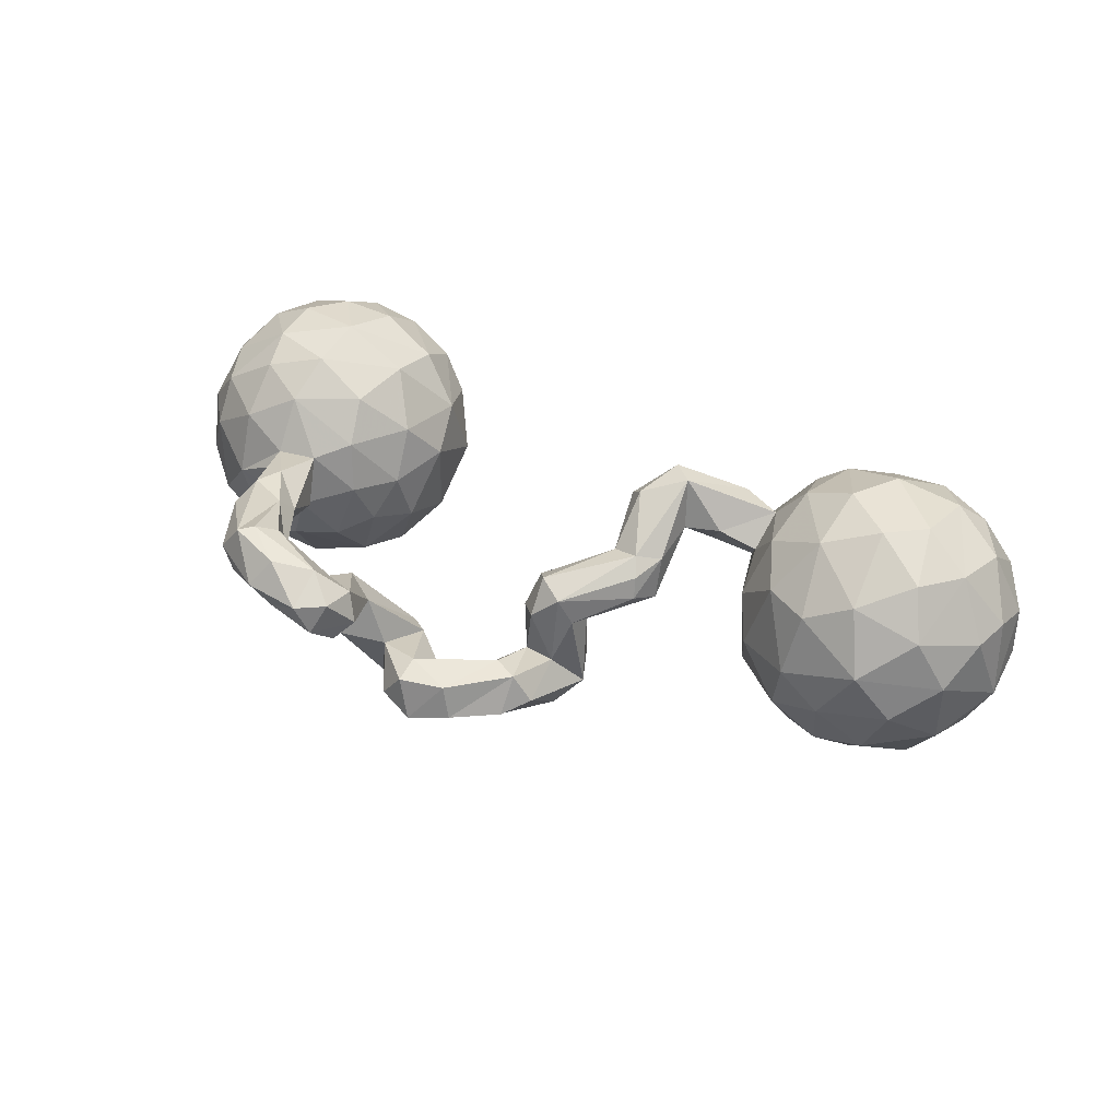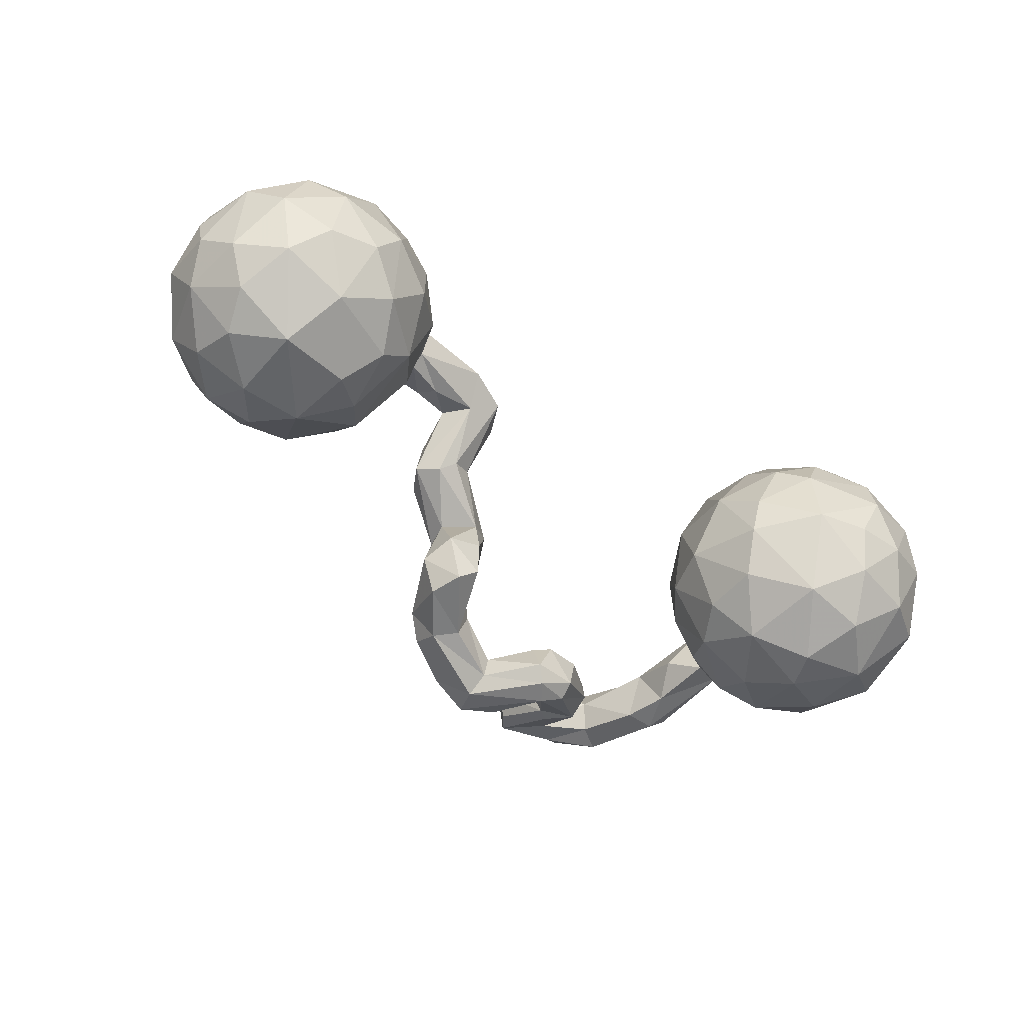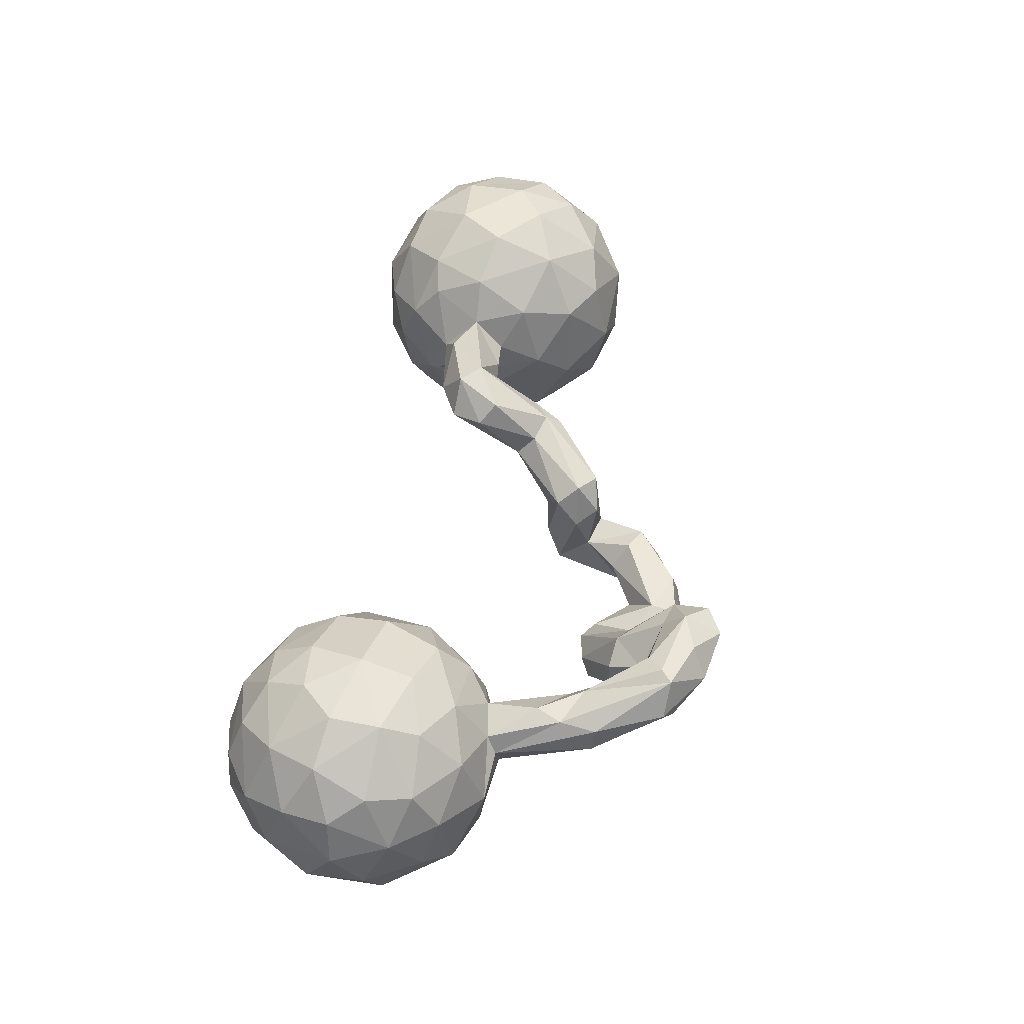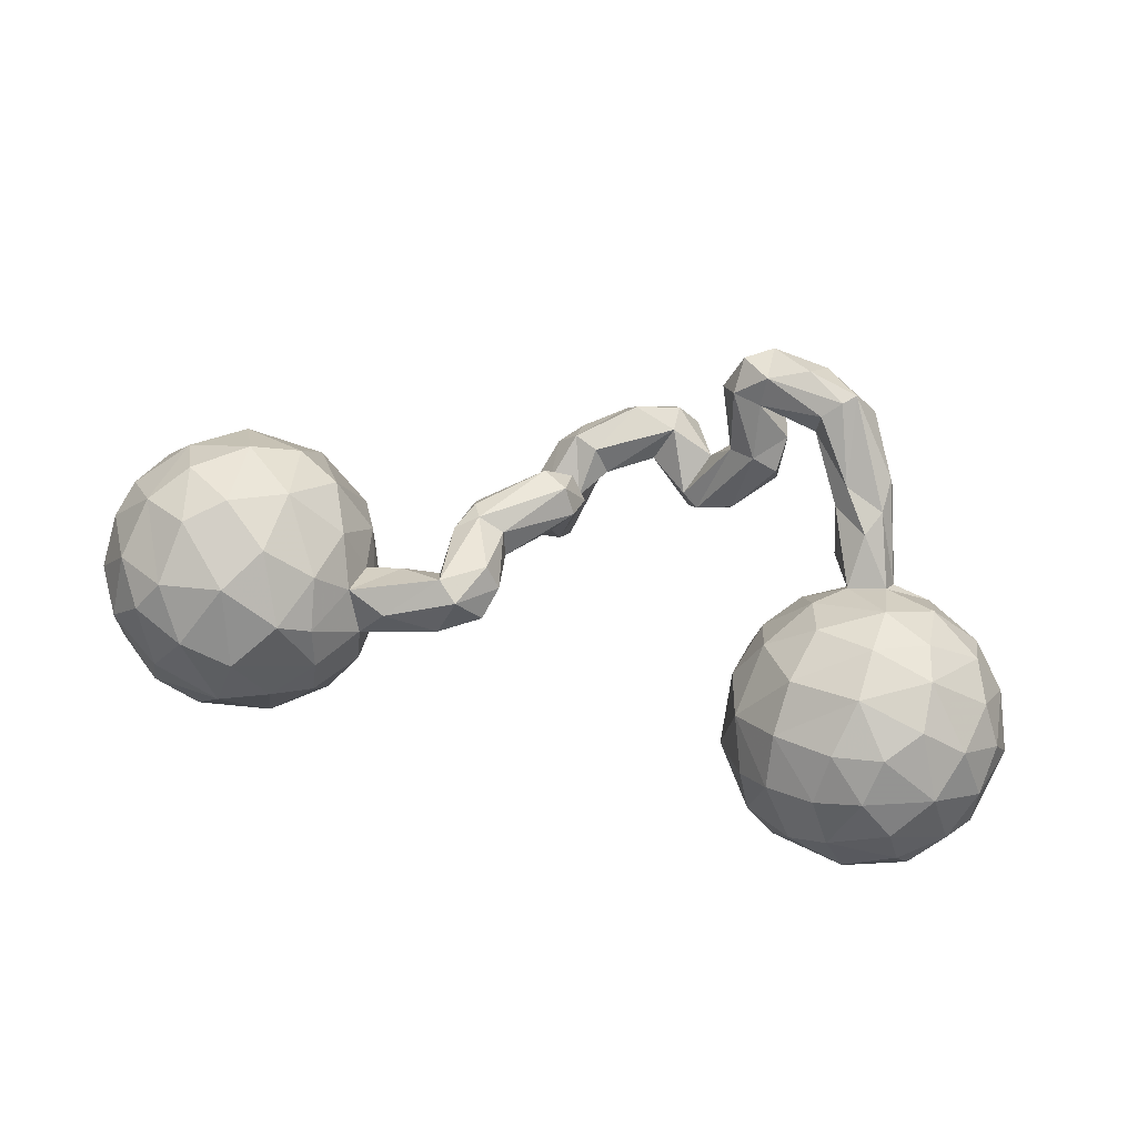
<metadata>
{"format":"obj","ext":"obj","renderer":"f3d","projection":"perspective","resolution":1024,"background":"white","views":[{"elev":41.1,"azim":25.3,"up":"+Z"},{"elev":-72.1,"azim":146.0,"up":"+Z"},{"elev":55.0,"azim":-80.8,"up":"+Z"},{"elev":79.1,"azim":-169.6,"up":"+Z"}]}
</metadata>
<code>
v -0.2221 -0.3314 -0.1755
v -0.1749 -0.2659 -0.1676
v -0.536 -0.3148 0.1269
v 0.2306 -0.1517 0.03861
v -0.0982 -0.4554 -0.144
v -0.7036 -0.01709 -0.1845
v -0.4434 -0.2539 0.09482
v -0.3522 0.2736 0.05871
v -0.6377 0.1942 -0.2605
v -0.4148 -0.08273 0.02651
v 0.1549 -0.05637 0.04719
v 0.7274 0.02751 0.253
v -0.4286 -0.05703 0.1187
v -0.3919 0.2086 0.1803
v 0.564 -0.1677 0.1323
v 0.8269 -0.1188 -0.0985
v 0.19 -0.04444 0.01343
v -0.3538 -0.4932 0.07825
v -0.7448 0.3217 0.06825
v 0.218 0.07694 0.1924
v 0.8525 0.1953 0.08881
v 0.04287 -0.2293 -0.09628
v -0.271 -0.4145 0.1174
v -0.5036 -0.1992 0.1298
v 0.0798 -0.133 -0.01227
v -0.3518 0.03709 0.1176
v 0.4523 -0.008757 -0.1812
v 0.06205 -0.3815 -0.1331
v 0.3085 0.05257 0.06039
v 0.5705 0.05493 0.26
v -0.2791 -0.5284 0.1256
v -0.6323 0.3463 0.1447
v 0.7665 0.08488 -0.2386
v -0.3876 -0.05847 -0.05312
v -0.5252 0.13 0.2597
v 0.007363 -0.3036 -0.1674
v 0.4209 0.07851 0.1442
v -0.4021 0.1532 -0.2198
v -0.4557 -0.09444 -0.09089
v -0.6961 0.2736 0.186
v -0.5107 -0.1299 -0.007193
v -0.4954 0.2337 0.2304
v -0.3495 -0.4801 0.1749
v -0.7963 0.2753 0.003211
v -0.4613 -0.1748 0.04071
v -0.538 0.0315 0.2394
v -0.3607 0.271 -0.1083
v -0.4606 0.373 0.04685
v -0.2573 -0.2722 -0.1487
v 0.6852 -0.2075 0.06359
v 0.4128 -0.0616 0.04924
v 0.7294 0.1958 -0.2135
v 0.6091 -0.1618 -0.1571
v -0.3843 -0.397 0.1728
v 0.4644 0.2583 0.03239
v 0.02551 -0.3184 -0.06159
v -0.2928 -0.4159 -0.02435
v -0.5782 -0.13 0.06522
v 0.1317 -0.1451 -0.1404
v 0.5944 0.176 -0.2377
v 0.5243 -0.1717 -0.09099
v -0.5627 -0.1342 0.01329
v -0.478 0.05674 -0.2518
v 0.5355 0.2889 0.07994
v 0.4227 -0.06005 -0.1117
v 0.2137 -0.1087 0.1049
v 0.04891 -0.3351 -0.1763
v -0.2779 -0.3269 0.05143
v 0.2156 -0.06893 -0.008499
v -0.4901 -0.1012 0.09611
v -0.649 0.1652 0.247
v 0.9029 0.0978 -0.03766
v 0.7543 0.2744 0.09868
v 0.04937 -0.1664 -0.1714
v 0.5056 0.0369 -0.2345
v -0.3332 -0.3216 -0.03255
v 0.9009 -0.01742 -0.04619
v -0.4366 0.3622 -0.0501
v -0.164 -0.429 -0.1256
v -0.2258 -0.4993 0.1271
v 0.2541 -0.1019 0.01289
v 0.1637 -0.09084 0.09033
v -0.4306 -0.03253 -0.1694
v 0.8409 0.09882 0.173
v -0.323 0.1734 0.09505
v -0.4854 -0.4389 0.1316
v -0.438 0.003946 0.188
v 0.3965 0.1811 0.00297
v -0.09348 -0.3579 -0.1556
v -0.2275 -0.4859 0.03628
v -0.274 -0.4559 0.1619
v -0.7431 0.3236 -0.08076
v -0.2181 -0.431 0.1114
v -0.2586 -0.2566 -0.0756
v -0.7324 -0.07168 -0.07981
v 0.1106 -0.2324 0.04998
v -0.7859 0.237 0.111
v 0.5361 -0.08691 -0.2079
v -0.8057 0.03317 0.06747
v 0.3482 0.1159 0.1494
v -0.5945 0.2947 -0.2217
v -0.327 -0.3183 0.01923
v 0.8836 0.09054 -0.1129
v -0.7849 -0.02374 -0.01962
v 0.8998 0.1034 0.05768
v -0.5438 -0.0484 -0.2034
v 0.06909 -0.3412 -0.06679
v 0.08164 -0.1861 -0.2053
v 0.3792 0.109 0.0387
v -0.3193 -0.4578 0.04759
v -0.7996 0.05802 -0.125
v -0.5176 -0.3249 0.04636
v -0.4422 -0.4444 0.1893
v 0.1045 -0.2484 -0.08823
v -0.3081 0.08844 0.03836
v 0.2549 0.03867 0.1942
v -0.5883 0.2272 0.2438
v 0.769 0.2906 0.004369
v 0.6786 0.2629 -0.1643
v 0.6375 0.05592 -0.274
v -0.1908 -0.2472 -0.1012
v -0.3177 0.09975 -0.1074
v 0.4046 0.02194 0.08963
v -0.3115 0.2122 -0.03448
v -0.1972 -0.4563 0.06376
v -0.517 0.2104 -0.2628
v -0.625 -0.1047 -0.1264
v 0.7741 -0.1413 0.1292
v 0.1487 0.02446 0.139
v 0.1035 -0.3373 -0.1195
v -0.3828 -0.3852 0.1105
v -0.5472 -0.3108 0.07998
v 0.6209 -0.2109 -0.04002
v 0.745 -0.08356 0.2089
v -0.7943 0.2109 -0.1363
v -0.6546 0.3523 -0.1368
v -0.6414 -0.000215 0.2136
v -0.2691 -0.3988 -0.04025
v -0.08879 -0.4047 -0.1711
v -0.6556 -0.1207 0.02364
v 0.3936 0.1433 0.08664
v -0.7399 -0.002746 0.1527
v 0.6554 -0.08809 -0.2281
v 0.8115 -0.0125 0.1999
v -0.3373 0.007914 -0.07449
v -0.4555 -0.283 0.1344
v 0.1698 0.08428 0.13
v 0.7894 0.2533 -0.1092
v -0.5624 -0.1123 0.09773
v 0.7386 -0.004664 -0.2445
v -0.5249 0.3752 0.1037
v -0.3852 -0.5077 0.126
v 0.8301 -0.1362 0.03586
v 0.2272 -0.1382 0.07765
v -0.339 -0.3779 -0.02728
v 0.6009 0.2608 0.1667
v -0.5564 -0.05077 0.188
v -0.1224 -0.4363 -0.06982
v 0.7934 0.1881 0.1763
v 0.5529 -0.0635 0.226
v -0.5618 0.3536 -0.1586
v 0.8892 0.01011 0.09704
v 0.06489 -0.2007 0.06797
v 0.7701 -0.08702 -0.1925
v 0.2235 0.05774 0.08029
v -0.5672 0.3057 0.1983
v -0.5291 -0.2469 0.1331
v -0.8351 0.1405 0.03688
v 0.3799 0.07886 0.02703
v 0.2646 0.0101 0.1036
v 0.154 -0.21 -0.1556
v 0.2563 -0.08234 0.0923
v -0.2608 -0.3091 -0.1574
v -0.6159 0.017 -0.2443
v 0.2466 0.122 0.1211
v 0.6979 0.2395 0.1868
v -0.7128 0.2646 -0.1957
v 0.4775 0.07947 0.2123
v -0.5943 0.08598 -0.2714
v 0.4118 0.1266 -0.1252
v -0.6615 0.3754 0.06514
v 0.378 0.05733 -0.03437
v 0.4609 0.1146 -0.1911
v -0.6511 -0.07874 0.1374
v -0.003321 -0.2883 -0.1036
v -0.4095 -0.4241 0.07674
v -0.4678 0.3308 -0.1631
v -0.1604 -0.2717 -0.0976
v -0.6912 0.3738 -0.006105
v -0.5813 0.3971 -0.07281
v -0.8237 0.1964 -0.06734
v 0.8498 0.01212 -0.1667
v -0.4825 0.3139 0.1701
v 0.4686 0.1718 0.175
v 0.4437 -0.1229 -0.01046
v -0.4913 -0.2479 0.02167
v -0.2515 -0.524 0.07226
v -0.1982 -0.2935 -0.1859
v 0.6892 0.3145 -0.05602
v 0.6303 0.3141 0.07147
v -0.3703 0.2274 -0.1674
v -0.3904 0.05051 -0.1896
v 0.176 -0.00479 0.1725
v 0.505 0.2159 -0.1713
v 0.4493 -0.02095 0.1607
v -0.3981 0.297 0.1223
v 0.705 -0.178 -0.1236
v 0.5506 0.303 -0.05243
v 0.02701 -0.2029 -0.01158
v -0.8033 0.1461 0.1235
v 0.1426 -0.1704 -0.0235
v 0.8246 0.1361 -0.1836
v 0.05911 -0.2428 0.004634
v 0.6516 -0.1493 0.1749
v -0.3806 0.3267 -0.01339
v 0.6308 0.1389 0.2554
v 0.5851 0.2784 -0.1366
v -0.03787 -0.4219 -0.06988
v -0.02149 -0.434 -0.1304
v 0.7499 0.1452 0.2283
v -0.5699 0.4024 0.01435
v 0.6552 -0.02495 0.2577
v 0.5438 -0.1975 0.01597
v 0.4521 0.2387 -0.06276
v 0.3339 0.01525 0.1144
v -0.4177 -0.4244 0.1913
v -0.2006 -0.3529 -0.07766
v -0.4625 -0.3264 0.04182
v 0.4578 0.2246 0.1138
v -0.7654 0.08053 0.166
v 0.8672 -0.06003 0.09627
v -0.6513 0.07019 0.2424
v -0.7194 0.1047 -0.2316
v 0.5252 0.182 0.2119
v 0.1081 -0.2451 -0.202
v -0.5413 -0.1186 -0.1008
v -0.3511 -0.01716 0.02521
v -0.7342 0.1805 0.2
v -0.2335 -0.3469 0.01512
v -0.1195 -0.3856 -0.05818
v -0.3364 -0.3818 0.04862
v -0.4549 -0.4559 0.09387
v -0.747 -0.05127 0.07057
v 0.4861 -0.1201 0.1324
v 0.04122 -0.1605 0.03781
v 0.1356 -0.2231 -0.002412
v 0.8591 0.2115 -0.04458
v -0.4034 0.1091 0.2048
v 0.0652 -0.1389 -0.09811
v -0.08943 -0.3368 -0.1172
v -0.8308 0.08261 -0.04136
v 0.7515 -0.1926 -0.02223
f 163 66 82
f 129 147 11
f 175 165 147
f 165 17 147
f 29 170 165
f 29 225 170
f 169 225 29
f 169 123 225
f 123 169 51
f 51 169 182
f 192 16 164
f 192 77 16
f 147 17 11
f 82 129 11
f 170 81 165
f 164 16 207
f 82 203 129
f 154 172 66
f 66 203 82
f 81 170 172
f 81 172 4
f 4 172 154
f 244 51 195
f 223 244 195
f 207 252 133
f 133 252 50
f 207 16 252
f 133 223 61
f 64 200 208
f 64 208 55
f 200 199 208
f 118 148 199
f 247 148 118
f 229 55 88
f 64 55 229
f 141 229 88
f 194 229 141
f 141 88 109
f 247 72 103
f 100 175 20
f 20 175 147
f 100 141 175
f 37 194 141
f 37 141 100
f 72 77 103
f 103 77 192
f 20 147 129
f 116 20 203
f 203 20 129
f 170 225 116
f 37 116 225
f 123 37 225
f 205 37 123
f 51 205 123
f 66 116 203
f 170 116 172
f 172 116 66
f 244 205 51
f 16 153 252
f 16 77 153
f 223 15 244
f 252 153 50
f 50 15 223
f 133 50 223
f 156 200 64
f 200 118 199
f 73 118 200
f 21 247 118
f 229 156 64
f 234 156 229
f 234 229 194
f 105 247 21
f 247 105 72
f 116 100 20
f 178 194 37
f 37 100 116
f 72 105 77
f 205 178 37
f 77 162 231
f 77 231 153
f 244 160 205
f 15 160 244
f 50 214 15
f 176 200 156
f 176 73 200
f 21 118 73
f 216 156 234
f 159 73 176
f 159 21 73
f 178 234 194
f 178 30 234
f 162 77 105
f 160 30 178
f 160 178 205
f 128 144 134
f 231 144 128
f 153 231 128
f 214 160 15
f 128 134 214
f 128 214 50
f 153 128 50
f 176 156 216
f 220 159 176
f 220 176 216
f 84 159 220
f 84 21 159
f 105 21 84
f 30 216 234
f 222 216 30
f 12 220 216
f 222 12 216
f 144 220 12
f 84 220 144
f 105 84 162
f 162 84 144
f 222 30 160
f 134 144 12
f 162 144 231
f 214 222 160
f 214 134 222
f 222 134 12
f 48 215 78
f 48 221 151
f 181 151 221
f 32 181 19
f 48 78 221
f 28 219 67
f 67 219 139
f 139 219 5
f 139 5 1
f 79 158 227
f 5 79 1
f 79 227 1
f 1 227 138
f 138 57 155
f 1 138 155
f 173 1 155
f 67 139 89
f 36 67 89
f 89 139 198
f 89 198 2
f 89 2 250
f 250 2 188
f 76 173 155
f 49 173 76
f 102 94 76
f 94 49 76
f 108 235 36
f 108 36 74
f 188 2 121
f 94 121 49
f 121 2 49
f 41 196 62
f 34 10 39
f 39 41 236
f 39 10 41
f 236 62 140
f 41 62 236
f 62 58 140
f 95 243 104
f 145 34 83
f 243 142 99
f 243 99 104
f 168 99 210
f 210 97 168
f 124 122 201
f 97 44 168
f 97 19 44
f 47 124 201
f 19 189 44
f 215 47 78
f 78 47 187
f 78 187 190
f 221 190 189
f 19 181 189
f 221 189 181
f 78 190 221
f 139 1 198
f 198 1 173
f 49 198 173
f 2 198 49
f 127 236 140
f 127 140 95
f 140 243 95
f 34 39 83
f 39 236 83
f 104 99 251
f 122 145 202
f 202 145 83
f 251 99 168
f 38 122 202
f 168 191 251
f 201 122 38
f 44 191 168
f 189 92 44
f 187 47 201
f 190 187 161
f 190 161 136
f 190 136 189
f 92 189 136
f 106 236 127
f 83 236 106
f 127 95 6
f 95 104 111
f 111 104 251
f 202 83 63
f 38 202 63
f 135 111 191
f 191 111 251
f 44 135 191
f 201 38 126
f 201 126 187
f 187 126 101
f 92 177 135
f 92 136 177
f 44 92 135
f 161 187 101
f 136 101 177
f 161 101 136
f 106 127 174
f 174 127 6
f 6 95 111
f 63 83 106
f 63 106 174
f 179 63 174
f 233 174 6
f 179 174 233
f 233 6 111
f 126 63 179
f 9 179 233
f 233 111 135
f 38 63 126
f 126 179 9
f 177 233 135
f 9 233 177
f 101 126 9
f 101 9 177
f 110 186 131
f 131 23 110
f 23 241 110
f 86 113 3
f 107 56 218
f 93 125 239
f 93 239 68
f 23 68 241
f 68 102 241
f 131 186 228
f 146 131 7
f 113 146 167
f 113 167 3
f 167 146 24
f 130 114 107
f 107 114 22
f 130 171 114
f 171 246 114
f 107 22 56
f 114 213 22
f 22 213 209
f 146 7 24
f 7 70 24
f 246 171 211
f 211 171 59
f 249 209 245
f 209 249 74
f 25 249 245
f 10 13 70
f 24 70 149
f 70 13 157
f 13 87 157
f 149 70 157
f 149 157 184
f 184 157 137
f 184 137 142
f 25 59 249
f 237 13 10
f 237 26 13
f 137 232 142
f 142 232 230
f 237 115 26
f 232 238 230
f 120 98 75
f 115 85 26
f 115 124 85
f 40 97 238
f 60 120 75
f 60 75 183
f 124 8 85
f 124 215 8
f 206 8 215
f 206 215 48
f 206 48 151
f 151 32 166
f 32 151 181
f 5 218 158
f 219 218 5
f 57 110 155
f 138 90 57
f 138 125 90
f 110 241 155
f 186 242 228
f 112 242 86
f 228 242 112
f 86 3 132
f 219 107 218
f 28 107 219
f 218 240 158
f 218 56 240
f 138 227 239
f 158 240 227
f 125 138 239
f 76 155 241
f 102 76 241
f 7 131 228
f 196 228 112
f 196 7 228
f 112 86 132
f 28 130 107
f 130 28 67
f 235 130 67
f 240 56 185
f 185 250 240
f 240 250 188
f 227 188 239
f 240 188 227
f 239 121 68
f 239 188 121
f 68 94 102
f 68 121 94
f 7 196 45
f 3 58 132
f 3 167 58
f 62 132 58
f 62 112 132
f 171 130 235
f 56 22 185
f 22 36 185
f 45 196 41
f 24 149 167
f 167 149 58
f 108 171 235
f 59 171 108
f 22 74 36
f 74 22 209
f 45 70 7
f 70 45 41
f 10 70 41
f 58 149 140
f 149 184 140
f 243 184 142
f 59 108 74
f 59 74 249
f 34 237 10
f 145 237 34
f 237 145 115
f 142 230 99
f 230 210 99
f 122 115 145
f 115 122 124
f 230 238 210
f 238 97 210
f 124 47 215
f 32 19 40
f 40 19 97
f 79 5 158
f 235 67 36
f 185 36 89
f 185 89 250
f 196 112 62
f 140 184 243
f 169 29 109
f 88 182 169
f 109 88 169
f 242 18 152
f 204 60 183
f 232 71 238
f 75 98 27
f 54 131 146
f 54 23 131
f 152 113 86
f 242 152 86
f 186 18 242
f 152 43 113
f 110 18 186
f 110 197 18
f 18 31 152
f 90 197 57
f 57 197 110
f 197 31 18
f 31 197 80
f 90 125 197
f 217 60 204
f 193 206 151
f 224 204 180
f 119 52 60
f 52 120 60
f 166 32 40
f 117 166 40
f 193 151 166
f 42 193 166
f 14 206 193
f 14 193 42
f 85 8 206
f 204 183 180
f 33 120 52
f 117 40 71
f 42 166 117
f 85 206 14
f 180 27 65
f 183 75 27
f 183 27 180
f 33 150 120
f 71 40 238
f 35 117 71
f 248 85 14
f 26 85 248
f 150 143 120
f 143 98 120
f 150 164 143
f 232 35 71
f 46 35 232
f 46 248 35
f 87 248 46
f 87 26 248
f 27 98 65
f 143 53 98
f 46 232 137
f 157 46 137
f 87 46 157
f 13 26 87
f 17 69 25
f 81 211 69
f 69 211 25
f 98 61 65
f 53 61 98
f 81 246 211
f 25 211 59
f 209 163 245
f 213 163 209
f 96 213 114
f 246 96 114
f 226 146 113
f 54 146 226
f 91 54 226
f 23 54 91
f 23 93 68
f 93 23 91
f 80 125 93
f 43 91 226
f 43 226 113
f 31 91 43
f 152 31 43
f 80 93 91
f 80 91 31
f 197 125 80
f 217 204 208
f 208 204 224
f 119 217 199
f 119 60 217
f 148 52 119
f 212 33 52
f 224 180 88
f 88 180 182
f 35 14 42
f 248 14 35
f 180 65 182
f 212 192 33
f 33 192 150
f 35 42 117
f 65 51 182
f 192 164 150
f 165 69 17
f 165 81 69
f 65 195 51
f 143 207 53
f 164 207 143
f 11 17 25
f 245 11 25
f 82 11 245
f 65 61 195
f 61 223 195
f 53 133 61
f 53 207 133
f 163 82 245
f 96 66 163
f 81 4 246
f 154 66 96
f 4 154 96
f 246 4 96
f 213 96 163
f 55 208 224
f 199 217 208
f 199 148 119
f 148 212 52
f 55 224 88
f 247 212 148
f 247 103 212
f 103 192 212
f 141 109 175
f 175 109 165
f 165 109 29

</code>
